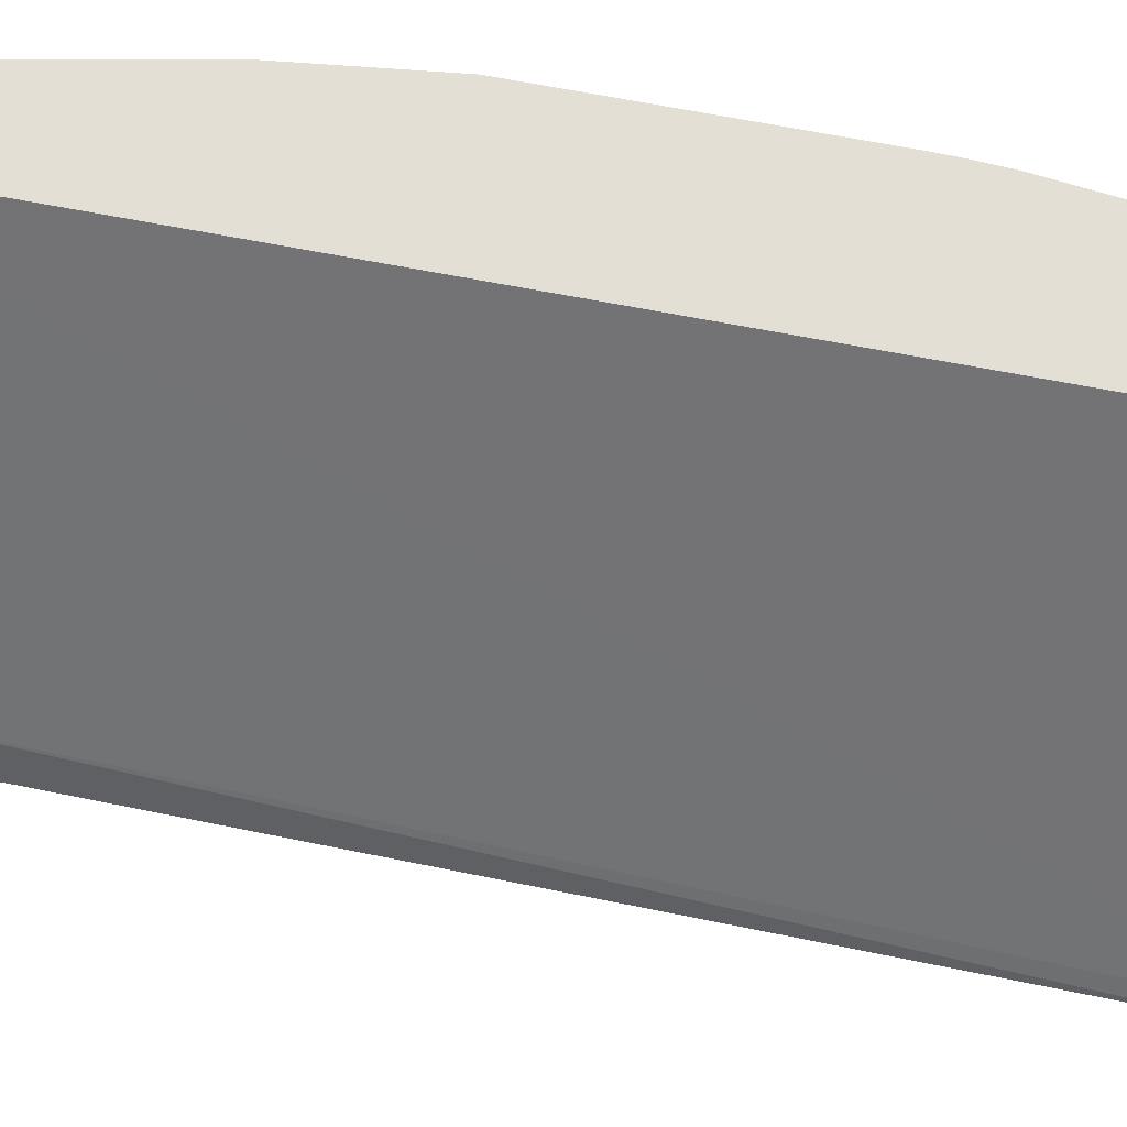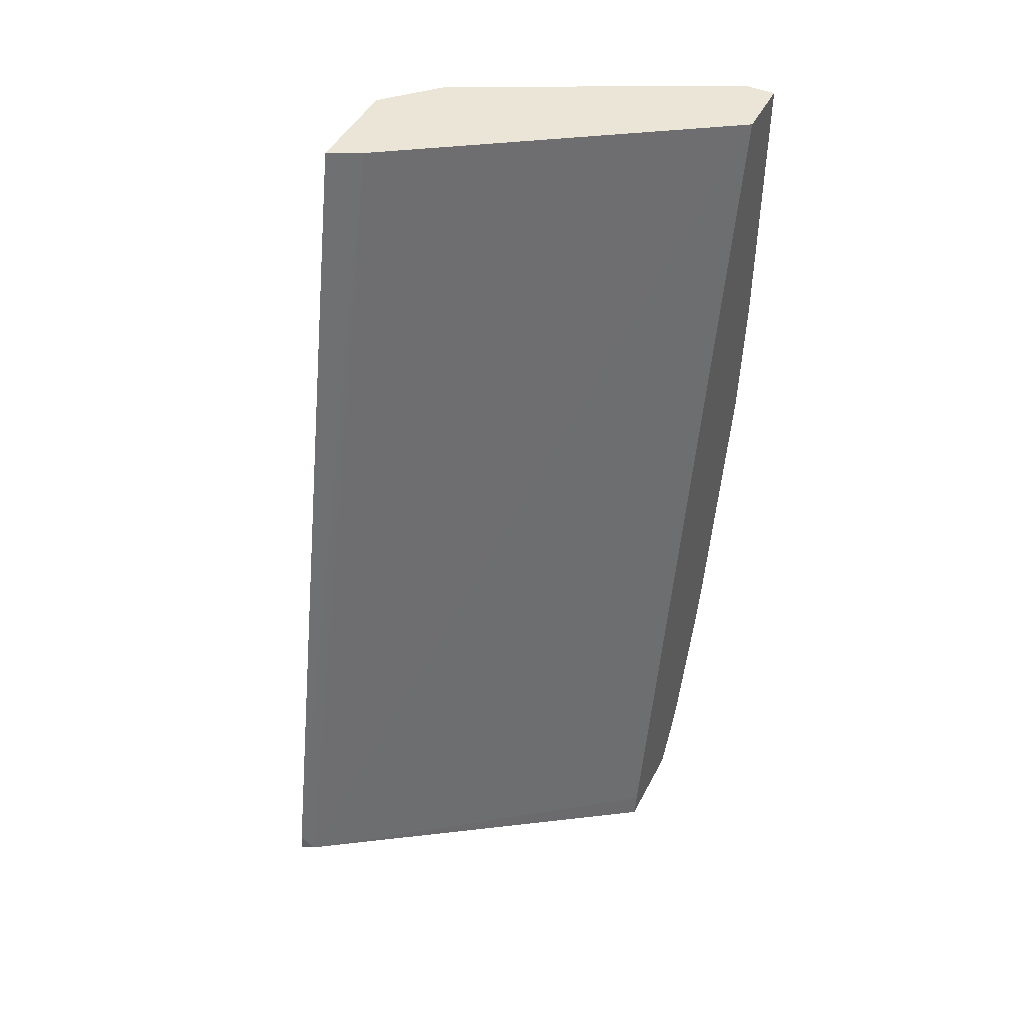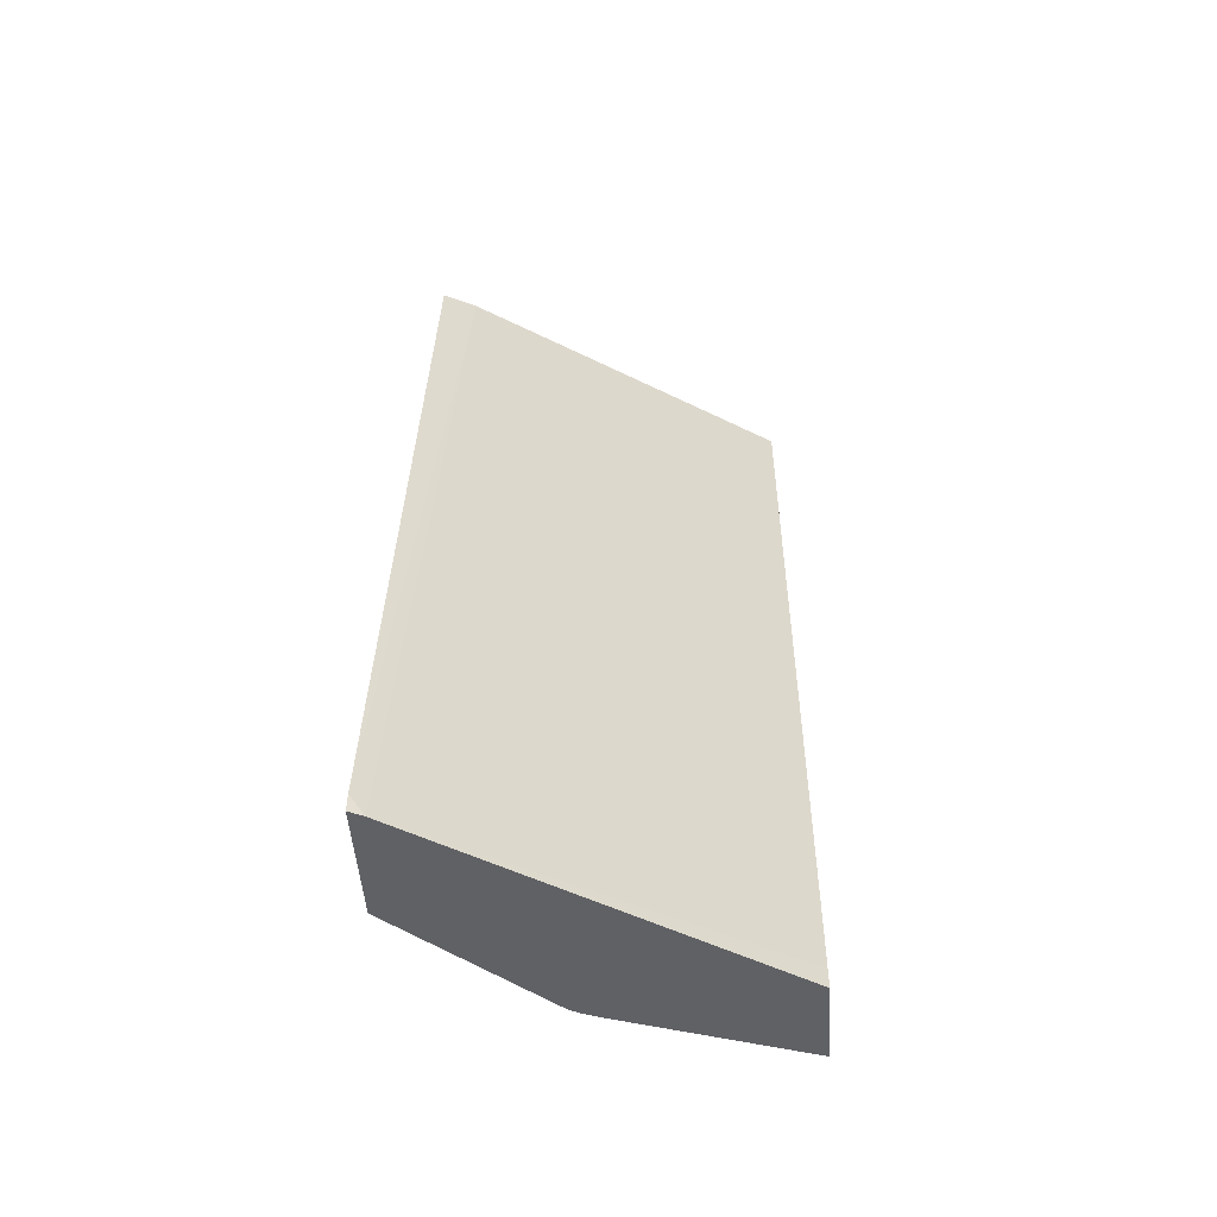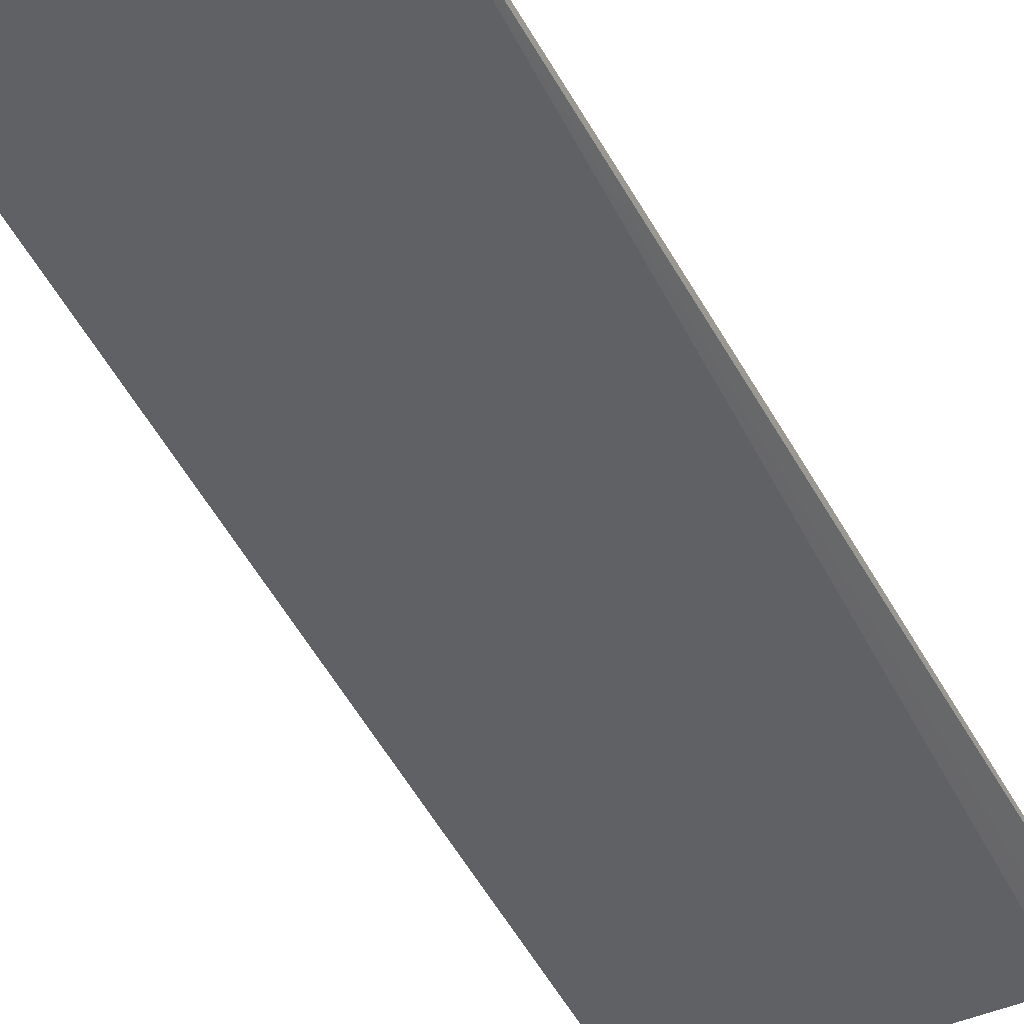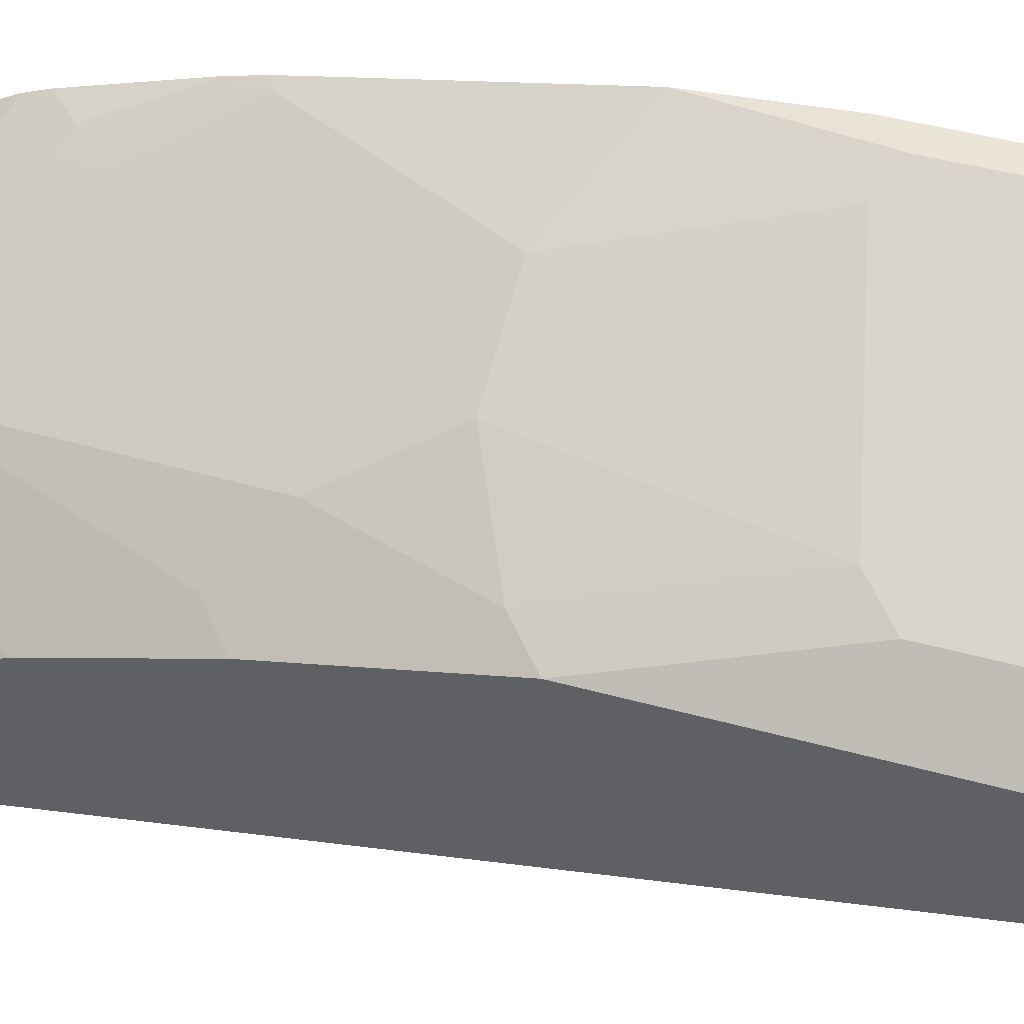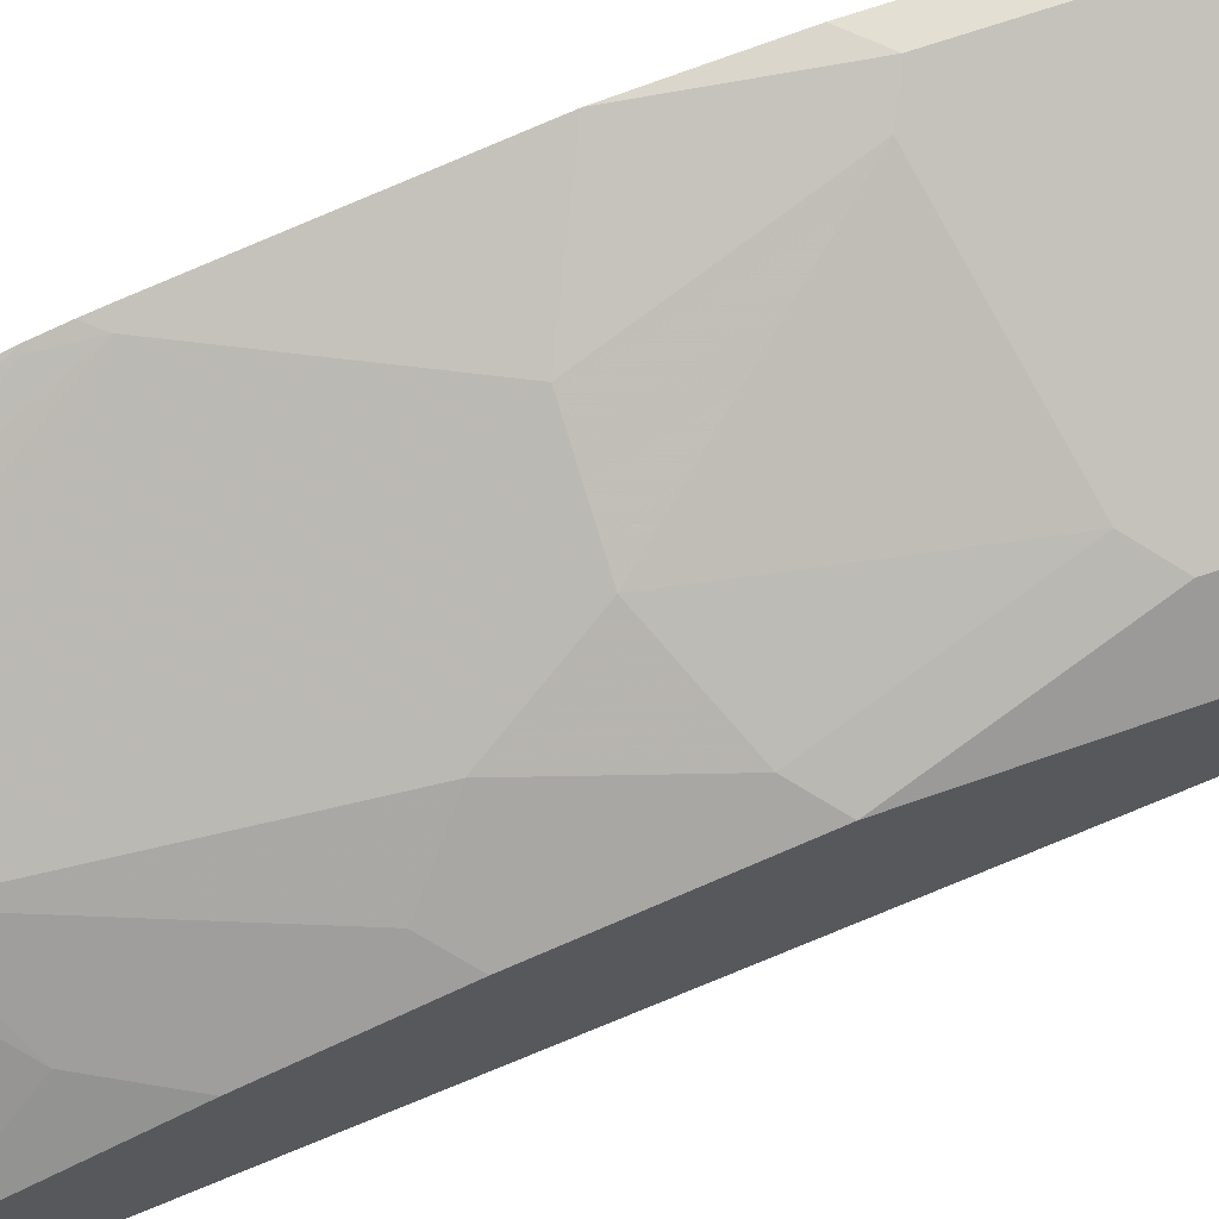
<metadata>
{"format":"obj","ext":"obj","renderer":"f3d","projection":"perspective","resolution":1024,"background":"white","views":[{"elev":-23.8,"azim":-89.9,"up":"+Z"},{"elev":45.6,"azim":-153.9,"up":"+Y"},{"elev":-47.2,"azim":-176.2,"up":"+Y"},{"elev":-79.0,"azim":32.3,"up":"+Z"},{"elev":45.6,"azim":107.6,"up":"+Z"},{"elev":67.0,"azim":70.5,"up":"+Z"}]}
</metadata>
<code>
v 0.2627 0.129 0.7225
v 0.3988 0.129 0.6544
v 0.2431 0.129 0.7225
v 0.2627 -0.03289 0.7225
v 0.4379 0.01093 0.6349
v 0.4379 0.129 0.6349
v 0.2431 0.129 0.683
v 0.2431 -0.05253 0.7225
v 0.2431 -0.138 0.7159
v 0.2518 -0.1423 0.7115
v 0.3175 -0.1751 0.6787
v 0.2846 -0.04385 0.7115
v 0.416 -0.01098 0.6458
v 0.4488 -0.1423 0.613
v 0.4704 -0.1207 0.6022
v 0.4704 0.129 0.6022
v 0.4488 0.129 0.5474
v 0.4616 -0.4663 0.4194
v 0.2431 -0.4499 0.5681
v 0.2431 -0.3021 0.683
v 0.2518 -0.3065 0.6787
v 0.3831 -0.1751 0.6458
v 0.3831 -0.4378 0.5802
v 0.416 -0.2408 0.613
v 0.4704 -0.2521 0.5694
v 0.4704 0.129 0.5366
v 0.4574 0.129 0.5431
v 0.4704 -0.4544 0.4163
v 0.4704 -0.4663 0.415
v 0.2431 -0.4663 0.5652
v 0.2431 -0.4515 0.5678
v 0.2431 -0.3168 0.6798
v 0.2463 -0.3366 0.6732
v 0.2792 -0.4023 0.6404
v 0.2846 -0.3722 0.6458
v 0.3711 -0.4663 0.578
v 0.3777 -0.4663 0.5747
v 0.4433 -0.4023 0.5419
v 0.4488 -0.3722 0.5474
v 0.4488 -0.2736 0.5802
v 0.4704 -0.3505 0.5366
v 0.4704 -0.4663 0.4902
v 0.2431 -0.4663 0.6239
v 0.2431 -0.3358 0.6748
v 0.2627 -0.3982 0.6486
v 0.2431 -0.4178 0.6486
v 0.2463 -0.4351 0.6404
v 0.3588 -0.4663 0.5829
v 0.2431 -0.4343 0.642
f 21 34 35
f 21 33 34
f 18 48 43
f 21 32 33
f 20 32 21
f 18 31 19
f 18 30 31
f 18 43 30
f 21 35 23
f 17 28 18
f 18 37 36
f 18 42 37
f 18 29 42
f 18 28 29
f 17 27 28
f 15 26 16
f 15 28 26
f 23 35 34
f 15 29 28
f 15 42 29
f 18 36 48
f 23 34 36
f 34 45 46
f 23 37 38
f 46 49 47
f 15 41 42
f 44 46 45
f 43 47 49
f 43 48 47
f 38 41 39
f 38 42 41
f 37 42 38
f 36 47 48
f 34 44 45
f 34 47 36
f 34 46 47
f 33 44 34
f 32 44 33
f 26 28 27
f 25 39 41
f 25 40 39
f 24 40 25
f 23 40 24
f 23 39 40
f 23 38 39
f 23 36 37
f 15 25 41
f 11 23 24
f 14 24 25
f 3 44 32
f 3 46 44
f 3 49 46
f 3 43 49
f 3 30 43
f 3 31 30
f 3 19 31
f 3 7 19
f 2 4 5
f 3 32 20
f 2 5 6
f 1 8 4
f 1 3 8
f 1 7 3
f 1 17 7
f 1 27 17
f 1 26 27
f 1 16 26
f 14 25 15
f 1 2 6
f 1 4 2
f 3 20 9
f 1 6 16
f 4 8 9
f 3 9 8
f 13 22 14
f 12 22 13
f 11 24 22
f 11 21 23
f 11 22 12
f 10 21 11
f 9 21 10
f 9 20 21
f 7 18 19
f 14 22 24
f 5 12 13
f 5 16 6
f 5 15 16
f 5 14 15
f 5 13 14
f 4 12 5
f 4 11 12
f 4 10 11
f 4 9 10
f 7 17 18

</code>
